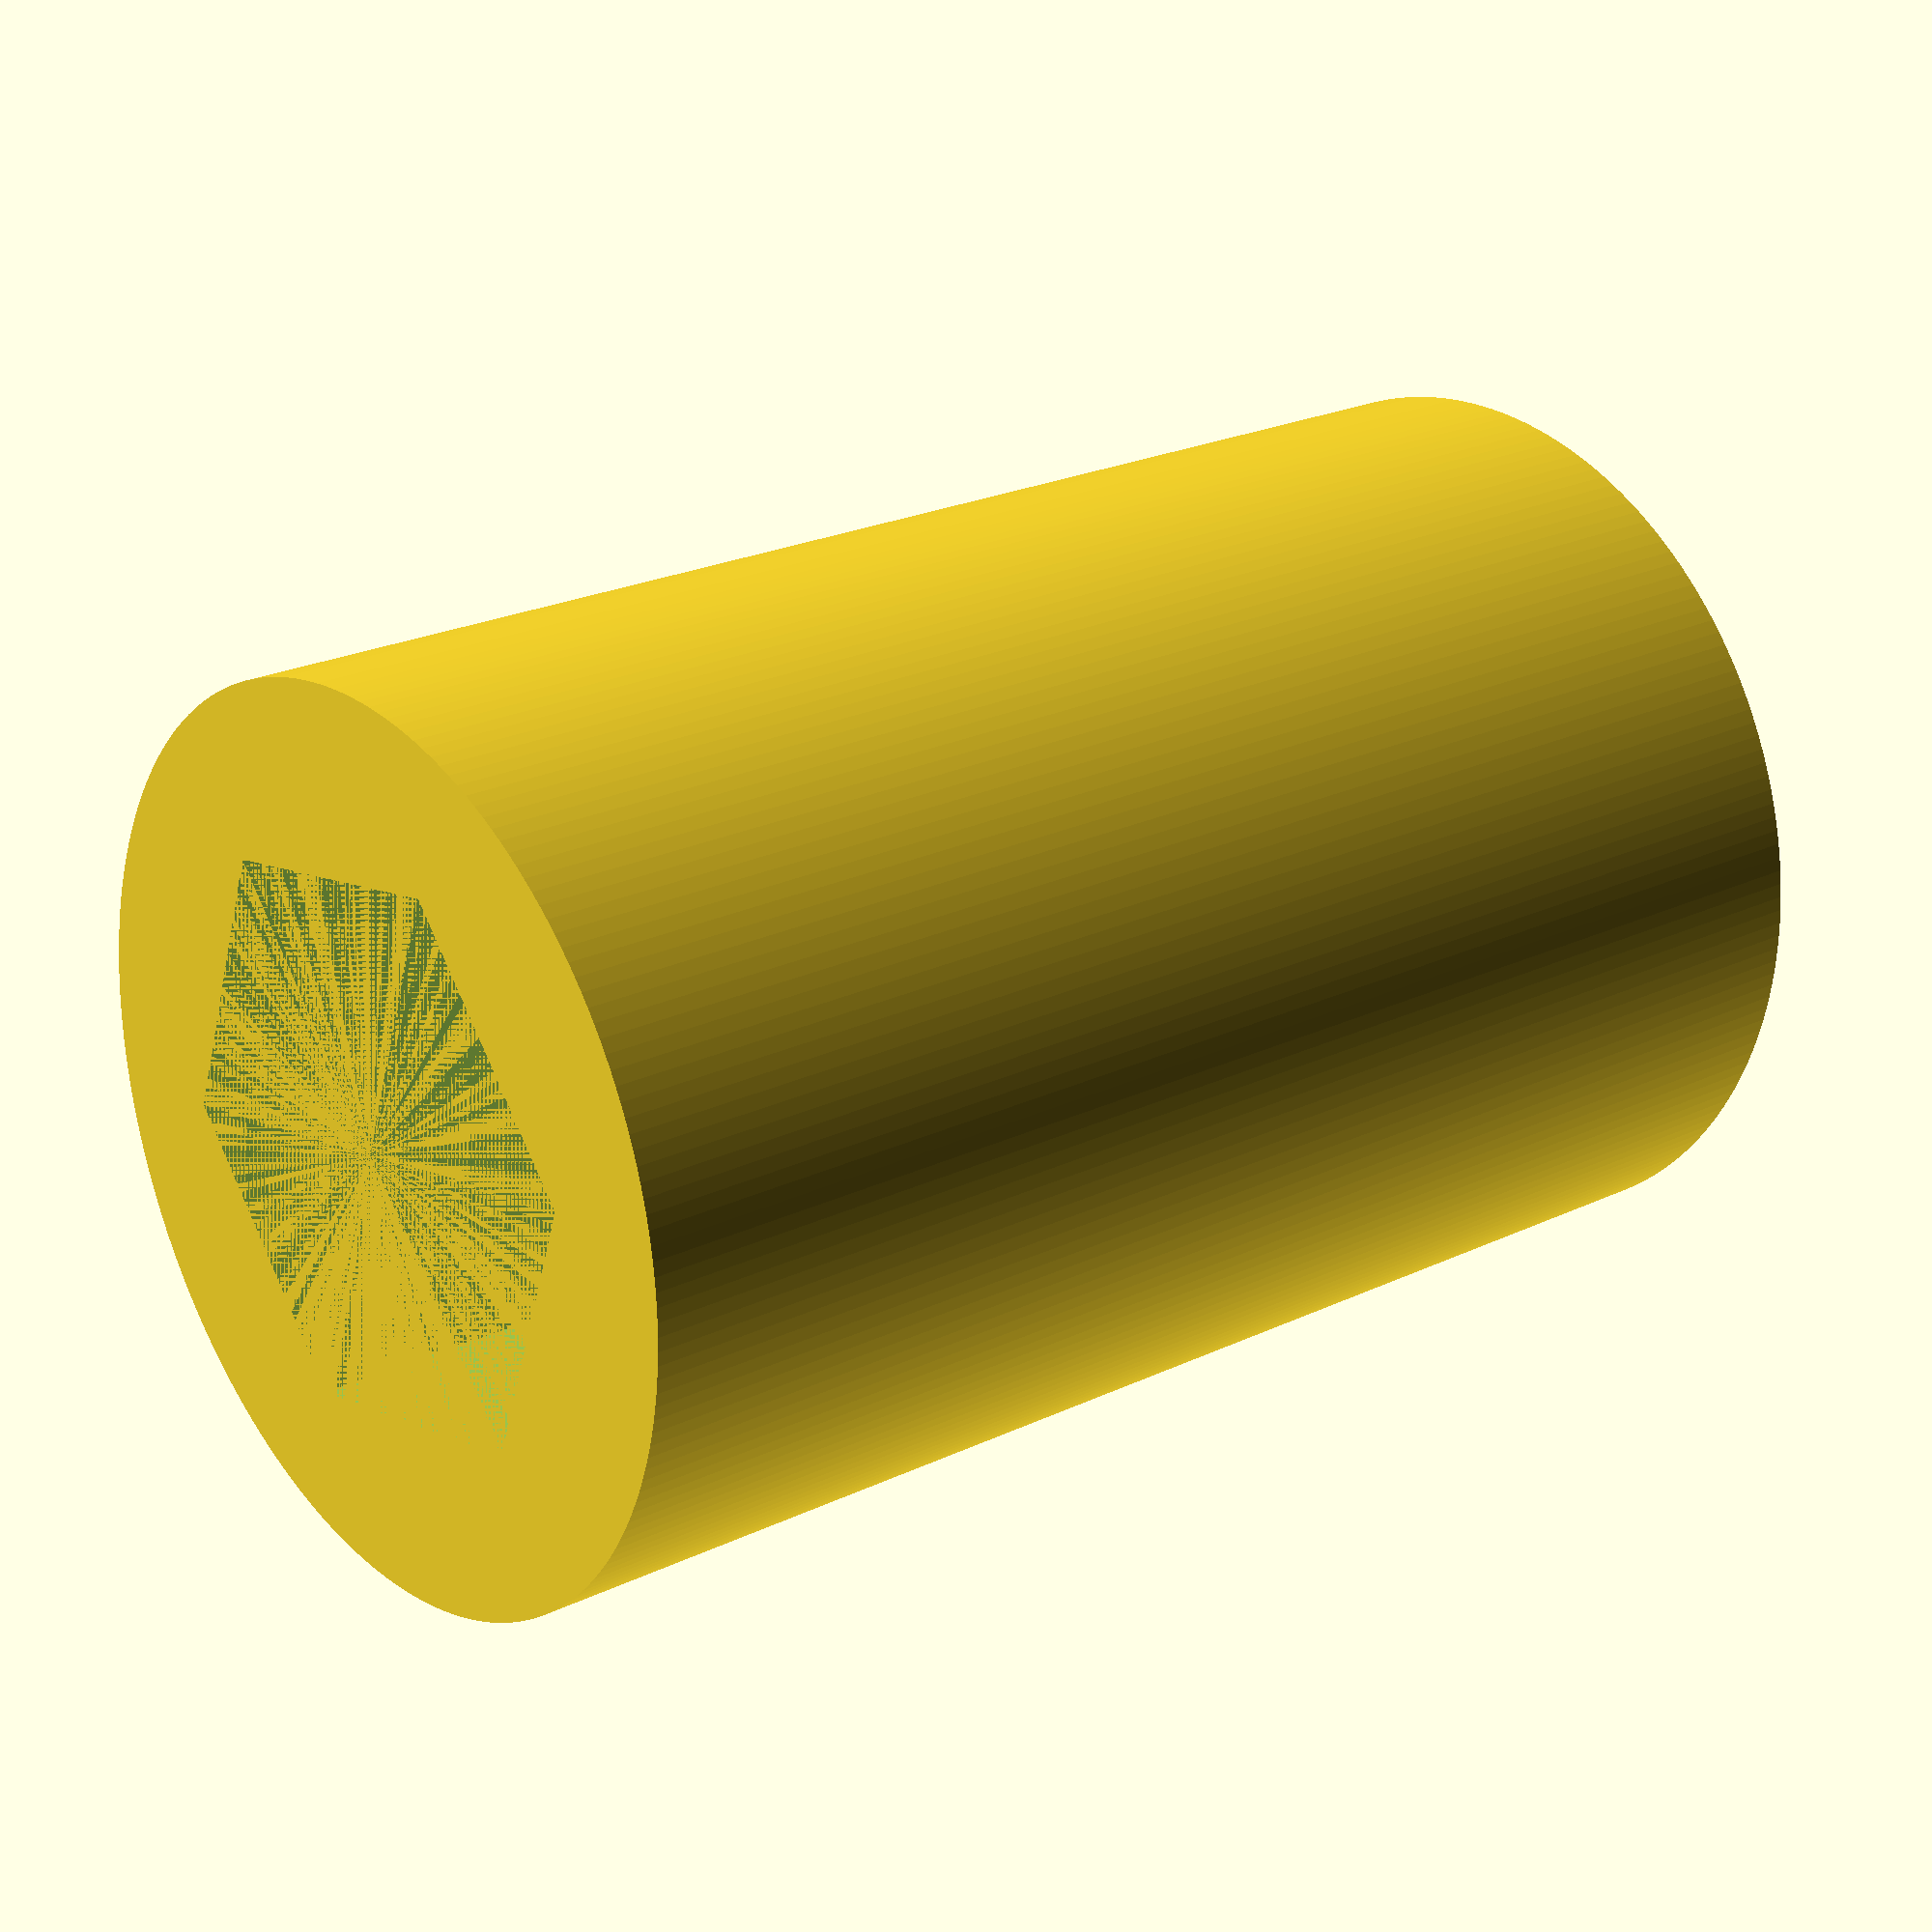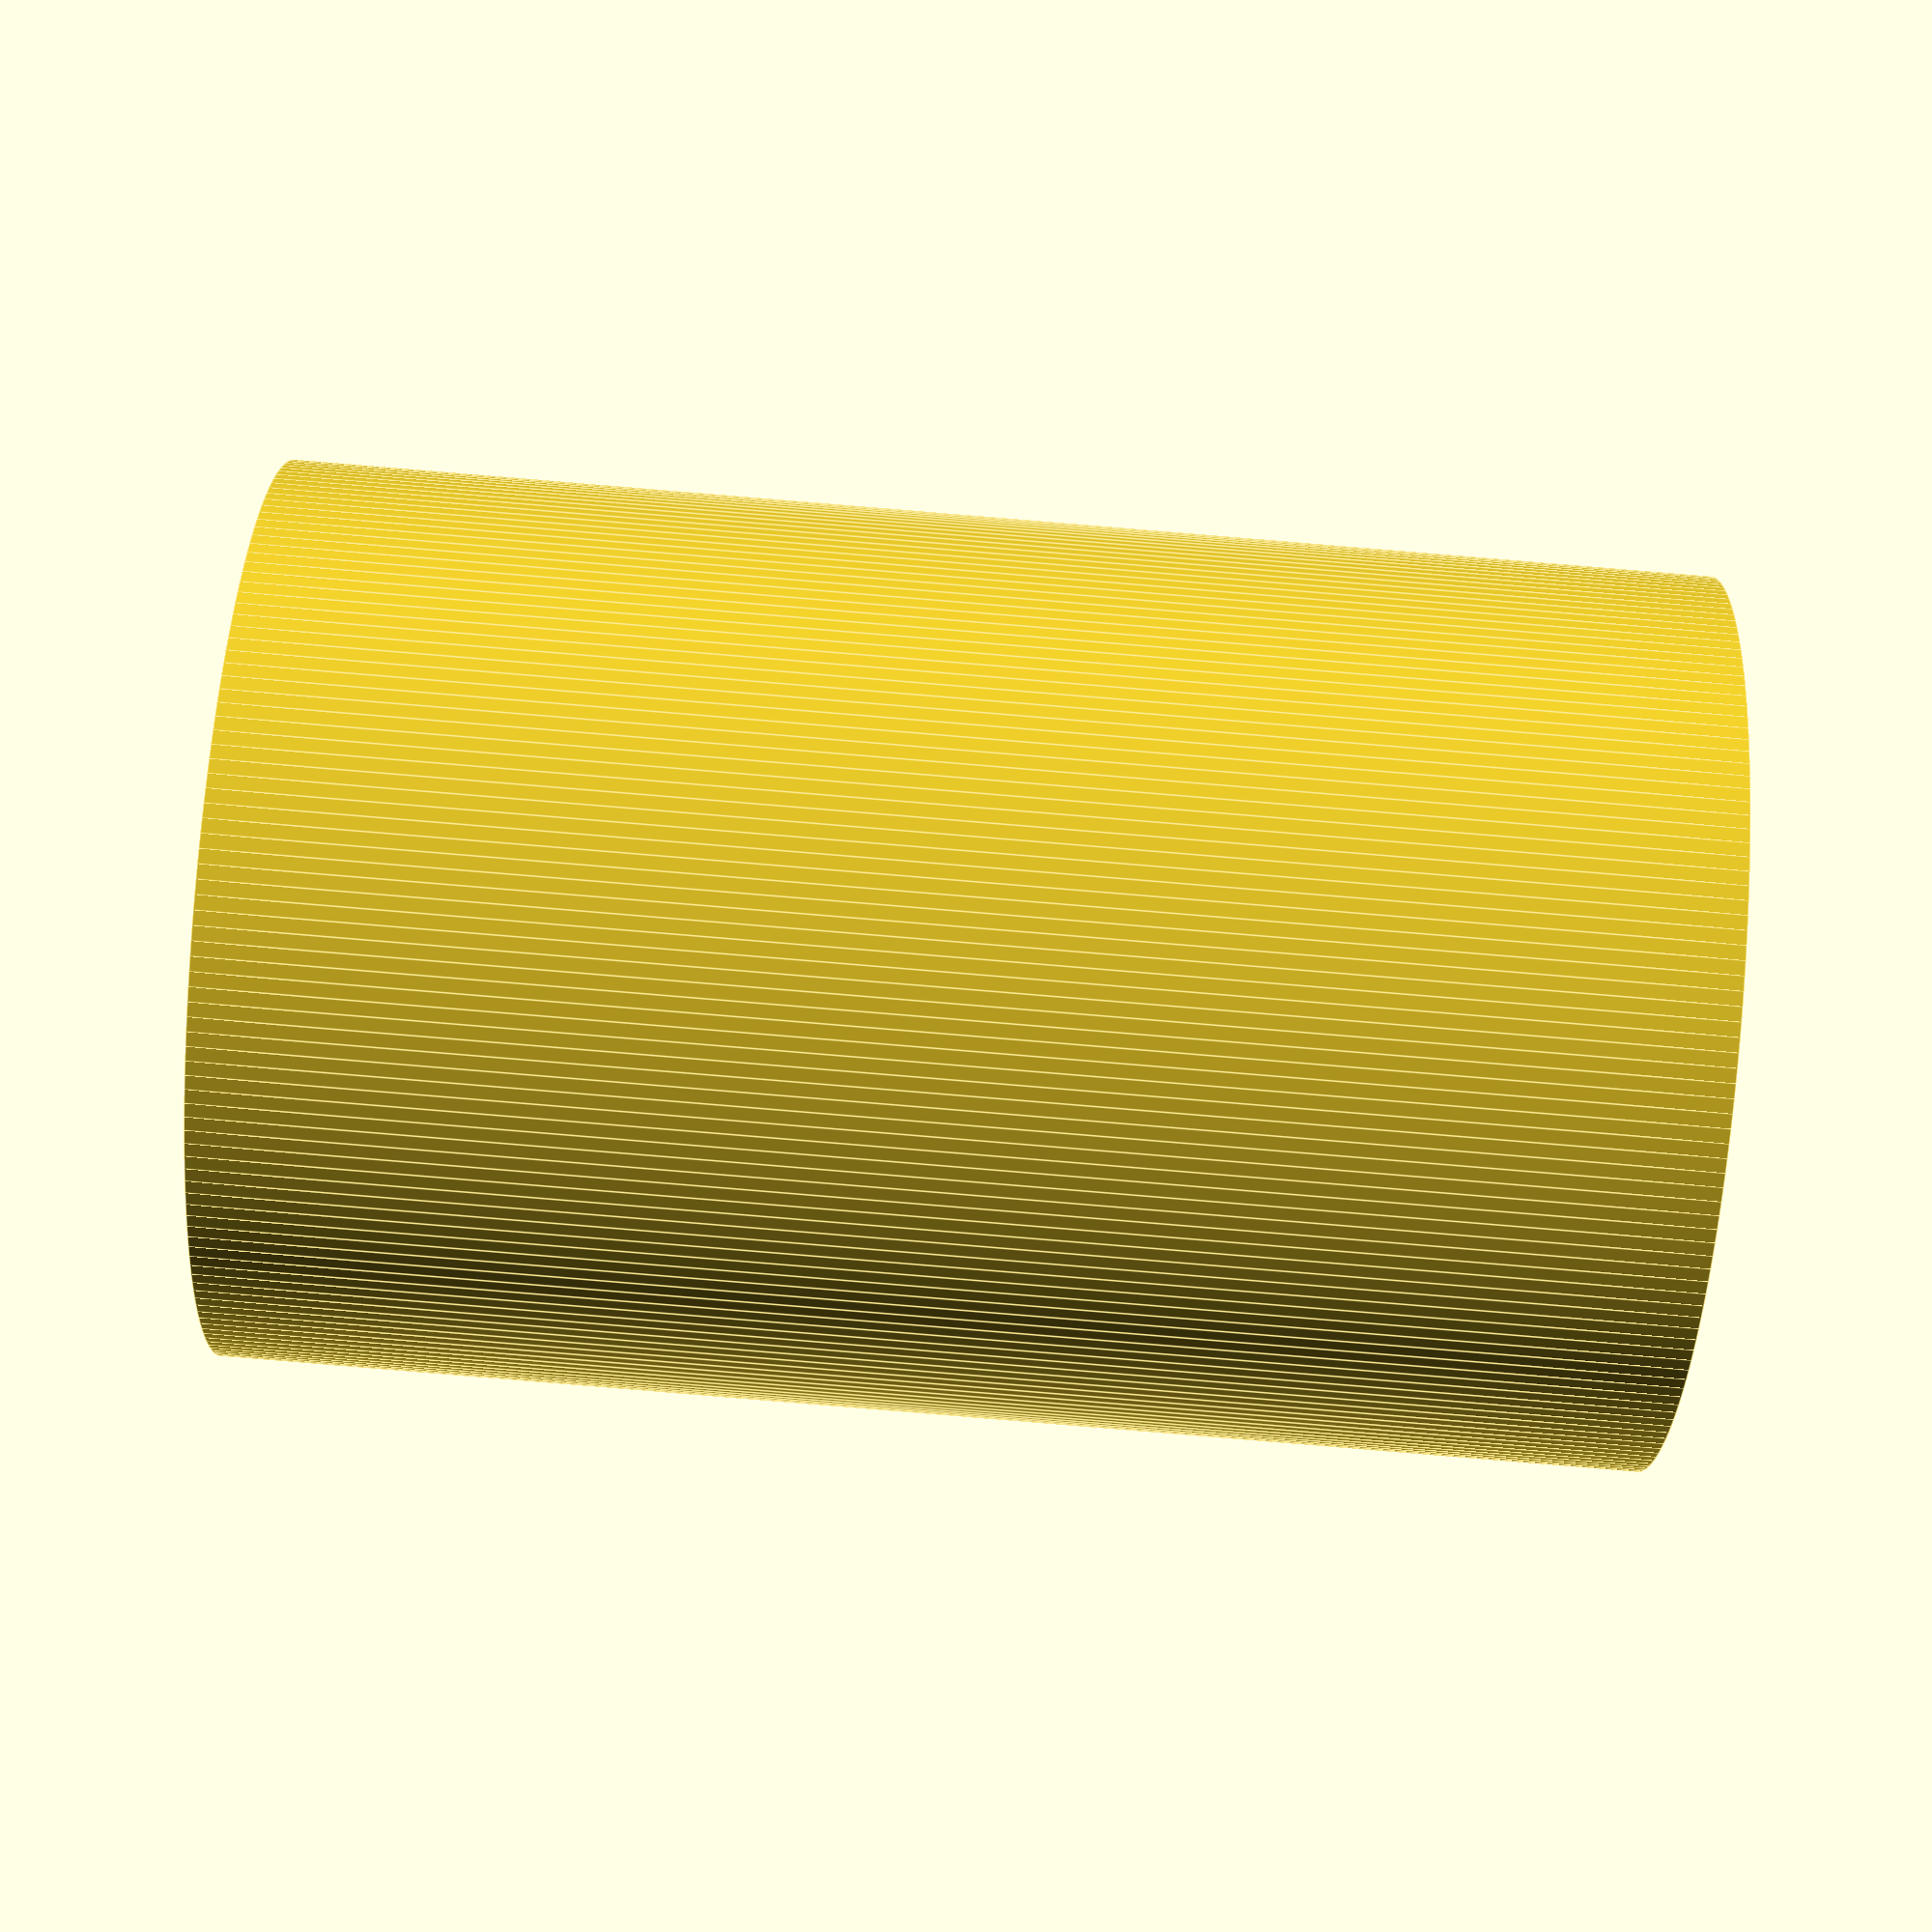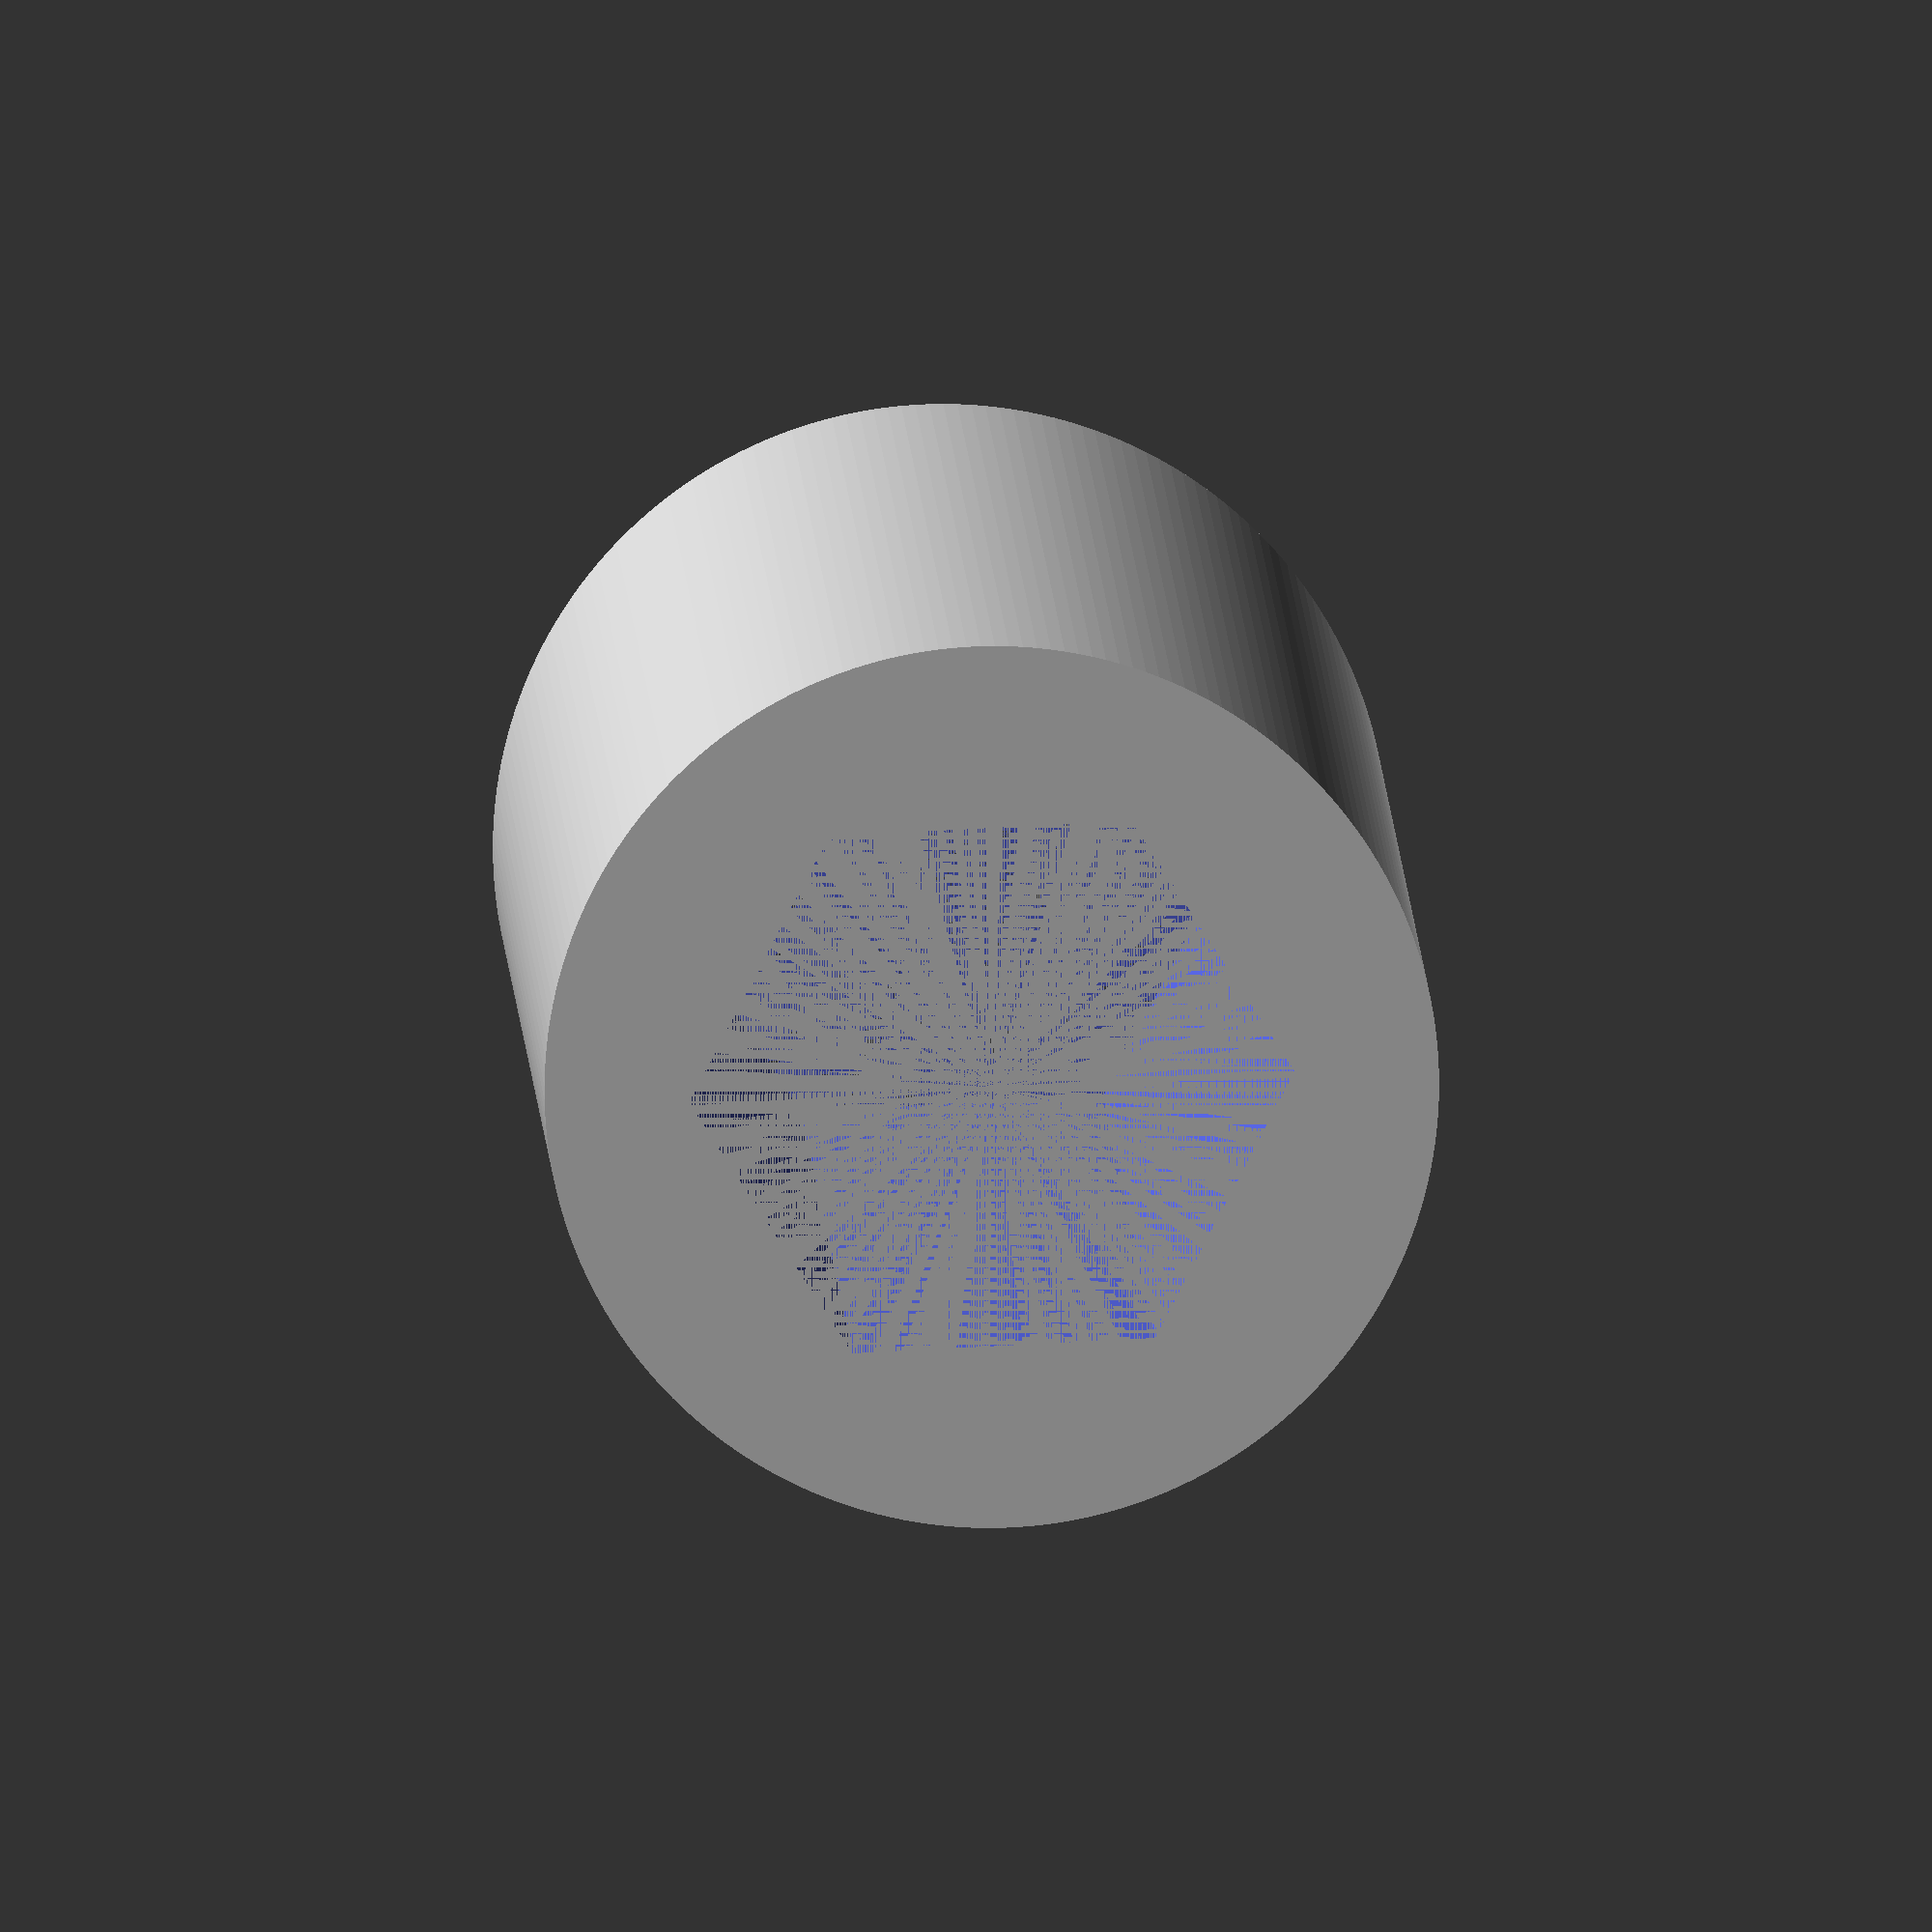
<openscad>
// Yaesu SMAJ to SMA antenna adapter sleeve
// author: fiveangle@gmail.com
// date: 2016feb07
// ver: 1.0
// known issues: none.

// adjust to increase/decrease polygon count at expense of processing time (above 100 is probably useless)
$fn = 200; //

smaSize = 8;
smaSides = 6;
sleeveOuterDiamAntenna = 14.1;
sleeveOuterDiamBase = 14.1;
sleeveHeight = 22.2;
extrusionSquish = 0.14;


module sleeve(){
	cylinder(r1=sleeveOuterDiamBase/2, r2=sleeveOuterDiamAntenna/2, h=sleeveHeight);
}
module sma(d=smaSize,h=sleeveHeight){
    radius = 0.5*smaSize;
	translate([0,0,0]) cylinder(r=((radius+extrusionSquish)*1.15425), h=sleeveHeight, $fn=smaSides);
}


difference(){
	sleeve();
	sma();
}
</openscad>
<views>
elev=157.1 azim=310.3 roll=309.3 proj=p view=wireframe
elev=267.2 azim=127.9 roll=274.7 proj=p view=edges
elev=170.1 azim=117.4 roll=182.1 proj=o view=wireframe
</views>
